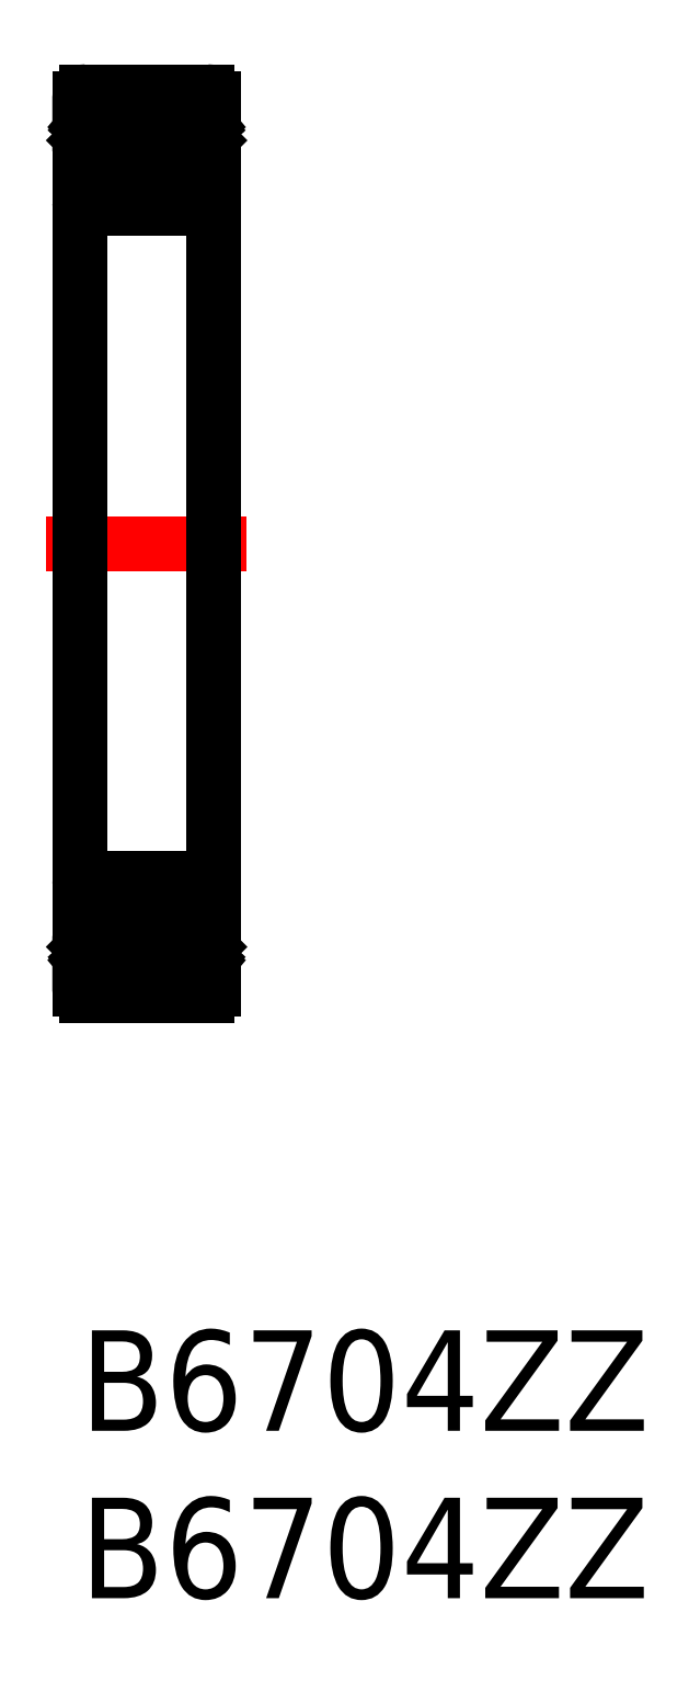
<metadata>
{"format":"dxf","ext":"dxf","renderer":"ezdxf+matplotlib","layout":"modelspace","background":"white","min_lineweight":24,"dpi":150}
</metadata>
<code>
0
SECTION
2
ENTITIES
0
INSERT
8
MSM_CONTINUOUS
2
*U4
10
0
20
0
30
0
0
INSERT
8
MSM_CONTINUOUS
2
*U5
10
0
20
0
30
0
0
LINE
8
MSM_CENTER
10
-1
20
23.5
30
0
11
5
21
23.5
31
0
0
LINE
8
MSM_CONTINUOUS
10
0
20
36.8
30
0
11
-4.3e-15
21
10.2
31
0
0
LINE
8
MSM_CONTINUOUS
10
4
20
36.8
30
0
11
4
21
10.2
31
0
0
LINE
8
MSM_CONTINUOUS
10
0.2
20
37
30
0
11
3.8
21
37
31
0
0
LINE
8
MSM_CONTINUOUS
10
0.2
20
33.5
30
0
11
3.8
21
33.5
31
0
0
LINE
8
MSM_CONTINUOUS
10
-1e-16
20
34.62
30
0
11
1.593
21
34.62
31
0
0
LINE
8
MSM_CONTINUOUS
10
-1e-16
20
36.04
30
0
11
0.1823
21
36.04
31
0
0
LINE
8
MSM_CONTINUOUS
10
0.4535
20
35.88
30
0
11
1.593
21
35.88
31
0
0
ARC
8
MSM_CONTINUOUS
10
0.3384
20
36.07
30
0
40
0.09768
50
4.997
51
140
0
LINE
8
MSM_CONTINUOUS
10
0.2061
20
35.52
30
0
11
0.2061
21
34.77
31
0
0
LINE
8
MSM_CONTINUOUS
10
0.141
20
35.55
30
0
11
0.141
21
34.77
31
0
0
LINE
8
MSM_CONTINUOUS
10
0.1823
20
36.04
30
0
11
0.2636
21
36.14
31
0
0
LINE
8
MSM_CONTINUOUS
10
0.2403
20
35.91
30
0
11
0.1904
21
35.95
31
0
0
LINE
8
MSM_CONTINUOUS
10
0.3852
20
35.79
30
0
11
0.141
21
35.55
31
0
0
LINE
8
MSM_CONTINUOUS
10
0.4503
20
35.76
30
0
11
0.2061
21
35.52
31
0
0
LINE
8
MSM_CONTINUOUS
10
0.03256
20
36.04
30
0
11
0.1823
21
36.04
31
0
0
ARC
8
MSM_CONTINUOUS
10
0.2322
20
36
30
0
40
0.06512
50
140
51
230.1
0
LINE
8
MSM_CONTINUOUS
10
0.3711
20
36.08
30
0
11
0.3852
21
35.79
31
0
0
LINE
8
MSM_CONTINUOUS
10
0.4503
20
35.92
30
0
11
0.4503
21
35.76
31
0
0
LINE
8
MSM_CONTINUOUS
10
0.282
20
35.96
30
0
11
0.2322
21
36
31
0
0
LINE
8
MSM_CONTINUOUS
10
0.2403
20
35.91
30
0
11
0.282
21
35.96
31
0
0
LINE
8
MSM_CONTINUOUS
10
0.2322
20
36
30
0
11
0.3137
21
36.1
31
0
0
ARC
8
MSM_CONTINUOUS
10
0.3386
20
36.07
30
0
40
0.03256
50
2.82
51
140
0
LINE
8
MSM_CONTINUOUS
10
0.4358
20
36.08
30
0
11
0.4535
21
35.88
31
0
0
LINE
8
MSM_CONTINUOUS
10
0.141
20
34.77
30
0
11
0.2061
21
34.77
31
0
0
CIRCLE
8
MSM_CONTINUOUS
10
2
20
35.25
30
0
40
0.75
0
LINE
8
MSM_CONTINUOUS
10
0.2
20
10
30
0
11
3.8
21
10
31
0
0
ARC
8
MSM_CONTINUOUS
10
3.8
20
10.2
30
0
40
0.2
50
270
51
0
0
ARC
8
MSM_CONTINUOUS
10
0.2
20
10.2
30
0
40
0.2
50
180
51
270
0
ARC
8
MSM_CONTINUOUS
10
0.2
20
36.8
30
0
40
0.2
50
90
51
180
0
ARC
8
MSM_CONTINUOUS
10
3.8
20
36.8
30
0
40
0.2
50
0
51
90
0
ARC
8
MSM_CONTINUOUS
10
3.8
20
33.7
30
0
40
0.2
50
270
51
0
0
ARC
8
MSM_CONTINUOUS
10
0.2
20
33.7
30
0
40
0.2
50
180
51
270
0
ARC
8
MSM_CONTINUOUS
10
0.2
20
13.3
30
0
40
0.2
50
90
51
180
0
LINE
8
MSM_CONTINUOUS
10
0.2
20
13.5
30
0
11
3.8
21
13.5
31
0
0
ARC
8
MSM_CONTINUOUS
10
3.8
20
13.3
30
0
40
0.2
50
0
51
90
0
LINE
8
MSM_CONTINUOUS
10
4
20
34.62
30
0
11
2.407
21
34.62
31
0
0
LINE
8
MSM_CONTINUOUS
10
4
20
36.04
30
0
11
3.818
21
36.04
31
0
0
LINE
8
MSM_CONTINUOUS
10
3.547
20
35.88
30
0
11
2.407
21
35.88
31
0
0
ARC
8
MSM_CONTINUOUS
10
3.662
20
36.07
30
0
40
0.09768
50
40
51
175
0
LINE
8
MSM_CONTINUOUS
10
3.794
20
35.52
30
0
11
3.794
21
34.77
31
0
0
LINE
8
MSM_CONTINUOUS
10
3.859
20
35.55
30
0
11
3.859
21
34.77
31
0
0
LINE
8
MSM_CONTINUOUS
10
3.818
20
36.04
30
0
11
3.736
21
36.14
31
0
0
LINE
8
MSM_CONTINUOUS
10
3.76
20
35.91
30
0
11
3.81
21
35.95
31
0
0
LINE
8
MSM_CONTINUOUS
10
3.615
20
35.79
30
0
11
3.859
21
35.55
31
0
0
LINE
8
MSM_CONTINUOUS
10
3.55
20
35.76
30
0
11
3.794
21
35.52
31
0
0
LINE
8
MSM_CONTINUOUS
10
3.967
20
36.04
30
0
11
3.818
21
36.04
31
0
0
ARC
8
MSM_CONTINUOUS
10
3.768
20
36
30
0
40
0.06512
50
309.9
51
40
0
LINE
8
MSM_CONTINUOUS
10
3.629
20
36.08
30
0
11
3.615
21
35.79
31
0
0
LINE
8
MSM_CONTINUOUS
10
3.55
20
35.92
30
0
11
3.55
21
35.76
31
0
0
LINE
8
MSM_CONTINUOUS
10
3.718
20
35.96
30
0
11
3.768
21
36
31
0
0
LINE
8
MSM_CONTINUOUS
10
3.76
20
35.91
30
0
11
3.718
21
35.96
31
0
0
LINE
8
MSM_CONTINUOUS
10
3.768
20
36
30
0
11
3.686
21
36.1
31
0
0
ARC
8
MSM_CONTINUOUS
10
3.661
20
36.07
30
0
40
0.03256
50
40
51
177.2
0
LINE
8
MSM_CONTINUOUS
10
3.564
20
36.08
30
0
11
3.547
21
35.88
31
0
0
LINE
8
MSM_CONTINUOUS
10
3.859
20
34.77
30
0
11
3.794
21
34.77
31
0
0
LINE
8
MSM_CONTINUOUS
10
-1e-16
20
12.38
30
0
11
1.593
21
12.38
31
0
0
LINE
8
MSM_CONTINUOUS
10
-1e-16
20
10.96
30
0
11
0.1823
21
10.96
31
0
0
LINE
8
MSM_CONTINUOUS
10
0.4535
20
11.12
30
0
11
1.593
21
11.12
31
0
0
ARC
8
MSM_CONTINUOUS
10
0.3384
20
10.93
30
0
40
0.09768
50
220
51
355
0
LINE
8
MSM_CONTINUOUS
10
0.2061
20
11.48
30
0
11
0.2061
21
12.23
31
0
0
LINE
8
MSM_CONTINUOUS
10
0.141
20
11.45
30
0
11
0.141
21
12.23
31
0
0
LINE
8
MSM_CONTINUOUS
10
0.1823
20
10.96
30
0
11
0.2636
21
10.86
31
0
0
LINE
8
MSM_CONTINUOUS
10
0.2403
20
11.09
30
0
11
0.1904
21
11.05
31
0
0
LINE
8
MSM_CONTINUOUS
10
0.3852
20
11.21
30
0
11
0.141
21
11.45
31
0
0
LINE
8
MSM_CONTINUOUS
10
0.4503
20
11.24
30
0
11
0.2061
21
11.48
31
0
0
LINE
8
MSM_CONTINUOUS
10
0.03256
20
10.96
30
0
11
0.1823
21
10.96
31
0
0
ARC
8
MSM_CONTINUOUS
10
0.2322
20
11
30
0
40
0.06512
50
129.9
51
220
0
LINE
8
MSM_CONTINUOUS
10
0.3711
20
10.92
30
0
11
0.3852
21
11.21
31
0
0
LINE
8
MSM_CONTINUOUS
10
0.4503
20
11.08
30
0
11
0.4503
21
11.24
31
0
0
LINE
8
MSM_CONTINUOUS
10
0.282
20
11.04
30
0
11
0.2322
21
11
31
0
0
LINE
8
MSM_CONTINUOUS
10
0.2403
20
11.09
30
0
11
0.282
21
11.04
31
0
0
LINE
8
MSM_CONTINUOUS
10
0.2322
20
11
30
0
11
0.3137
21
10.9
31
0
0
ARC
8
MSM_CONTINUOUS
10
0.3386
20
10.93
30
0
40
0.03256
50
220
51
357.2
0
LINE
8
MSM_CONTINUOUS
10
0.4358
20
10.92
30
0
11
0.4535
21
11.12
31
0
0
LINE
8
MSM_CONTINUOUS
10
0.141
20
12.23
30
0
11
0.2061
21
12.23
31
0
0
CIRCLE
8
MSM_CONTINUOUS
10
2
20
11.75
30
0
40
0.75
0
LINE
8
MSM_CONTINUOUS
10
4
20
12.38
30
0
11
2.407
21
12.38
31
0
0
LINE
8
MSM_CONTINUOUS
10
4
20
10.96
30
0
11
3.818
21
10.96
31
0
0
LINE
8
MSM_CONTINUOUS
10
3.547
20
11.12
30
0
11
2.407
21
11.12
31
0
0
ARC
8
MSM_CONTINUOUS
10
3.662
20
10.93
30
0
40
0.09768
50
185
51
320
0
LINE
8
MSM_CONTINUOUS
10
3.794
20
11.48
30
0
11
3.794
21
12.23
31
0
0
LINE
8
MSM_CONTINUOUS
10
3.859
20
11.45
30
0
11
3.859
21
12.23
31
0
0
LINE
8
MSM_CONTINUOUS
10
3.818
20
10.96
30
0
11
3.736
21
10.86
31
0
0
LINE
8
MSM_CONTINUOUS
10
3.76
20
11.09
30
0
11
3.81
21
11.05
31
0
0
LINE
8
MSM_CONTINUOUS
10
3.615
20
11.21
30
0
11
3.859
21
11.45
31
0
0
LINE
8
MSM_CONTINUOUS
10
3.55
20
11.24
30
0
11
3.794
21
11.48
31
0
0
LINE
8
MSM_CONTINUOUS
10
3.967
20
10.96
30
0
11
3.818
21
10.96
31
0
0
ARC
8
MSM_CONTINUOUS
10
3.768
20
11
30
0
40
0.06512
50
320
51
50.08
0
LINE
8
MSM_CONTINUOUS
10
3.629
20
10.92
30
0
11
3.615
21
11.21
31
0
0
LINE
8
MSM_CONTINUOUS
10
3.55
20
11.08
30
0
11
3.55
21
11.24
31
0
0
LINE
8
MSM_CONTINUOUS
10
3.718
20
11.04
30
0
11
3.768
21
11
31
0
0
LINE
8
MSM_CONTINUOUS
10
3.76
20
11.09
30
0
11
3.718
21
11.04
31
0
0
LINE
8
MSM_CONTINUOUS
10
3.768
20
11
30
0
11
3.686
21
10.9
31
0
0
ARC
8
MSM_CONTINUOUS
10
3.661
20
10.93
30
0
40
0.03256
50
182.8
51
320
0
LINE
8
MSM_CONTINUOUS
10
3.564
20
10.92
30
0
11
3.547
21
11.12
31
0
0
LINE
8
MSM_CONTINUOUS
10
3.859
20
12.23
30
0
11
3.794
21
12.23
31
0
0
ENDSEC
0
EOF

</code>
